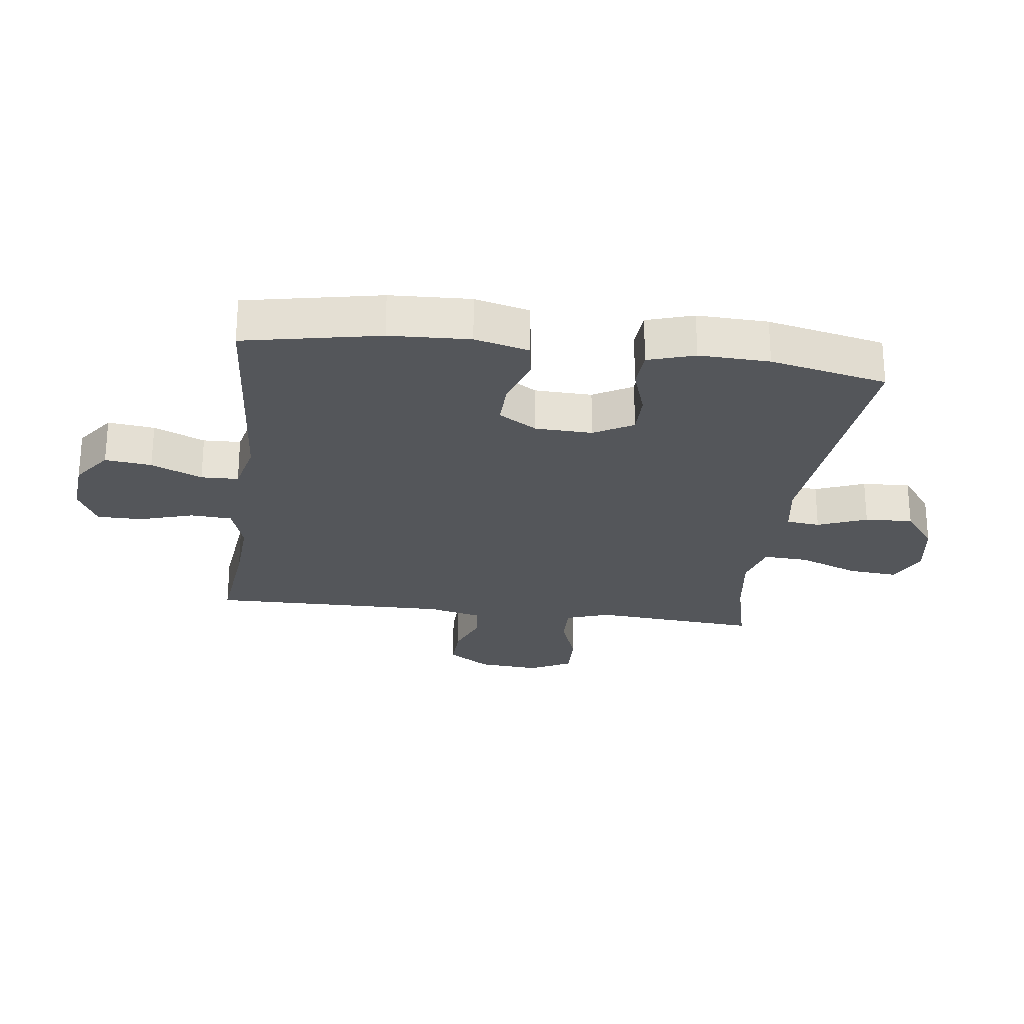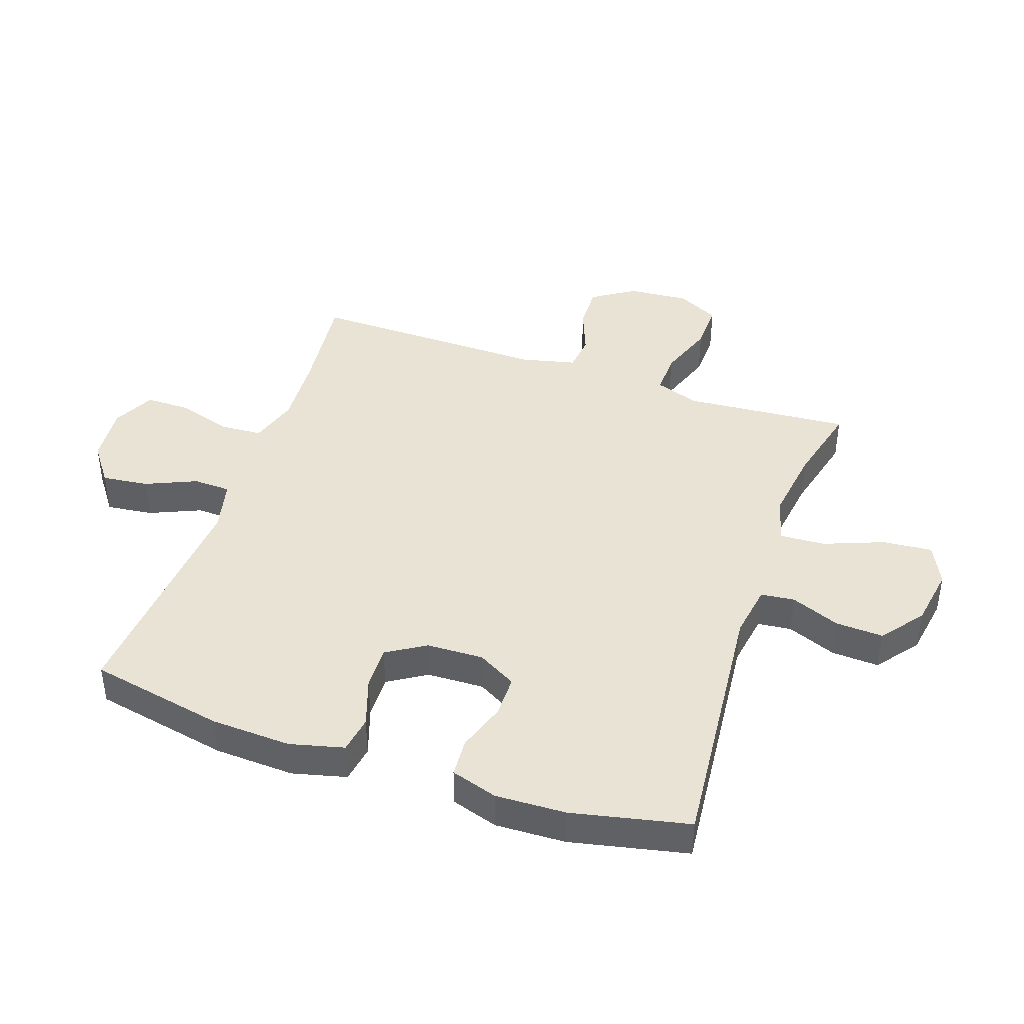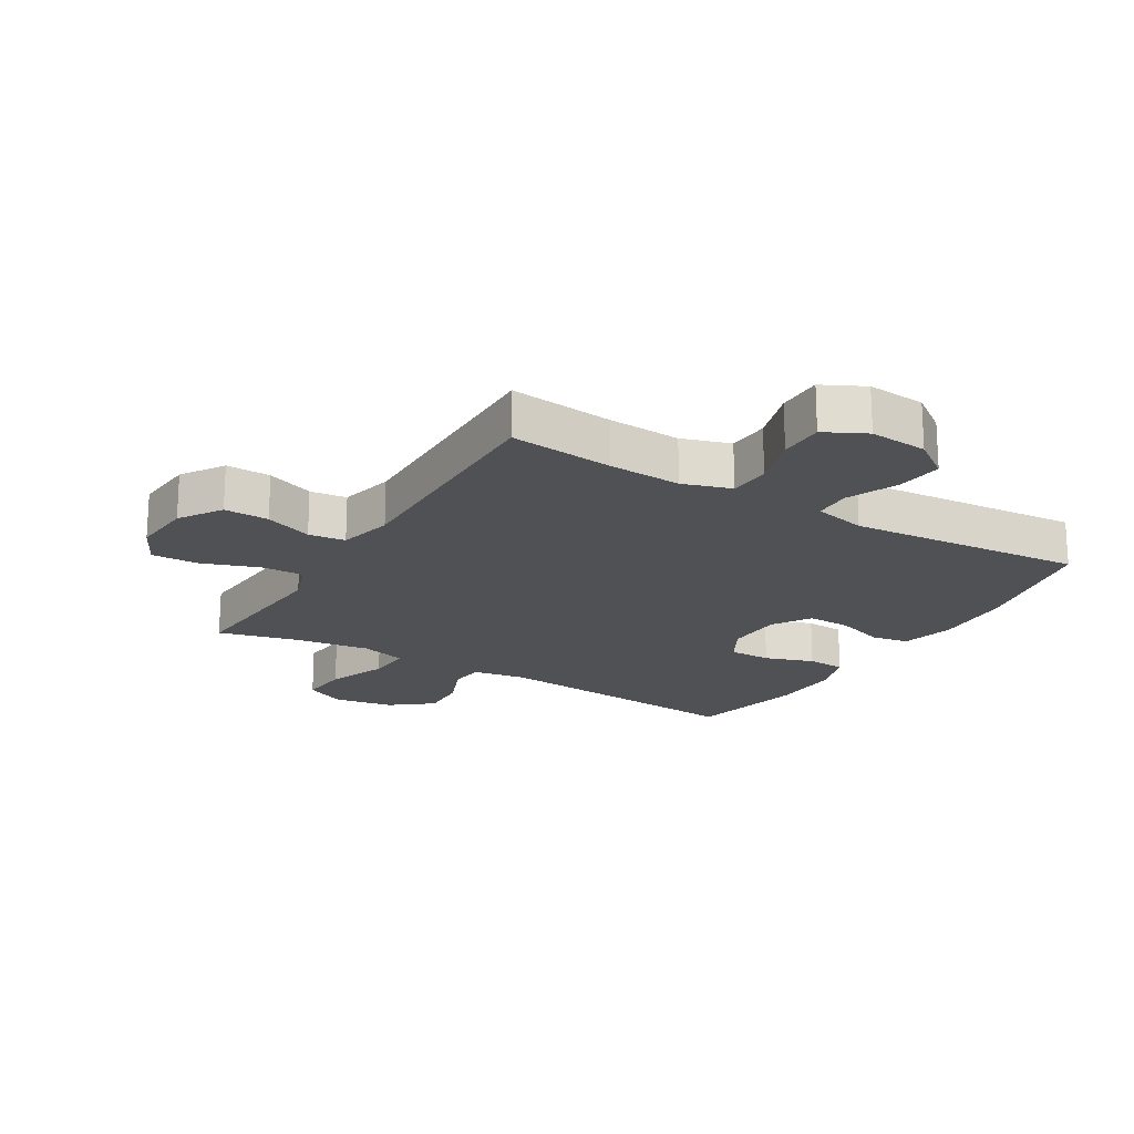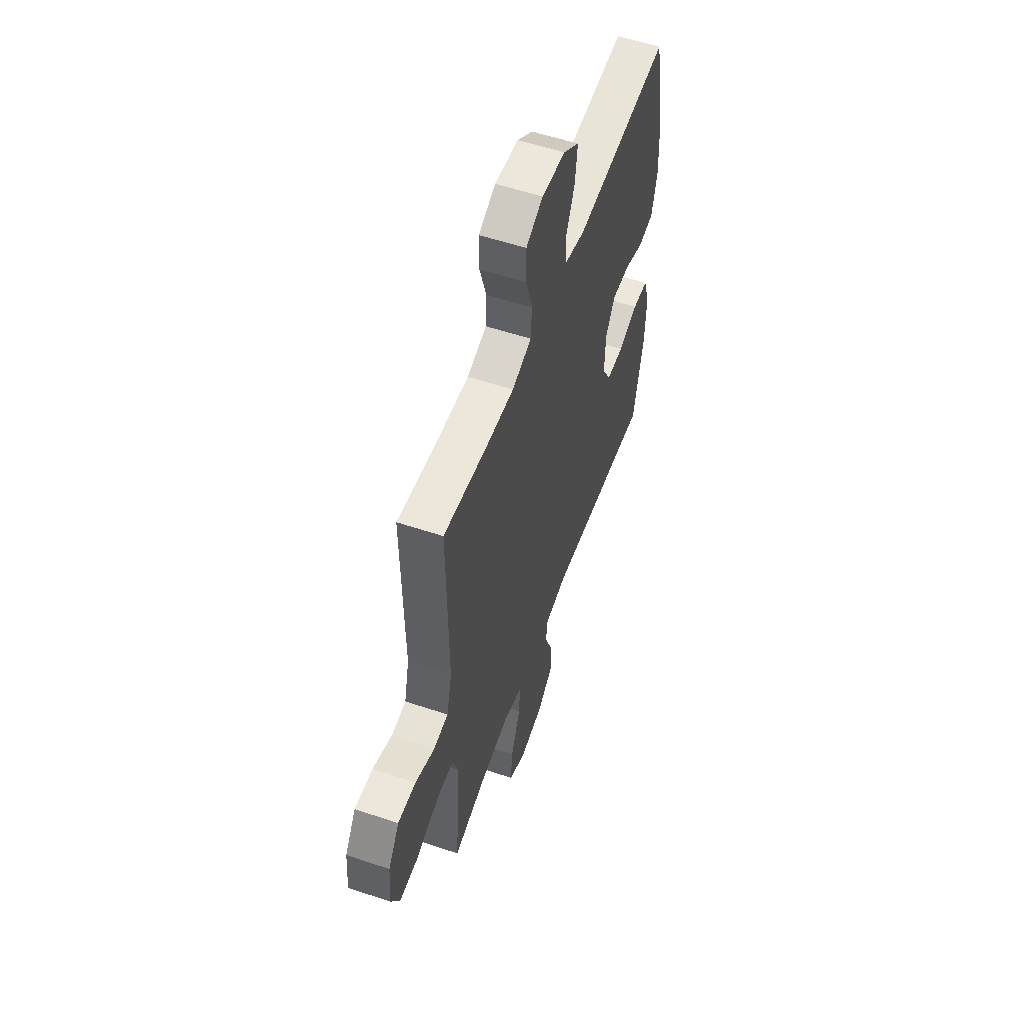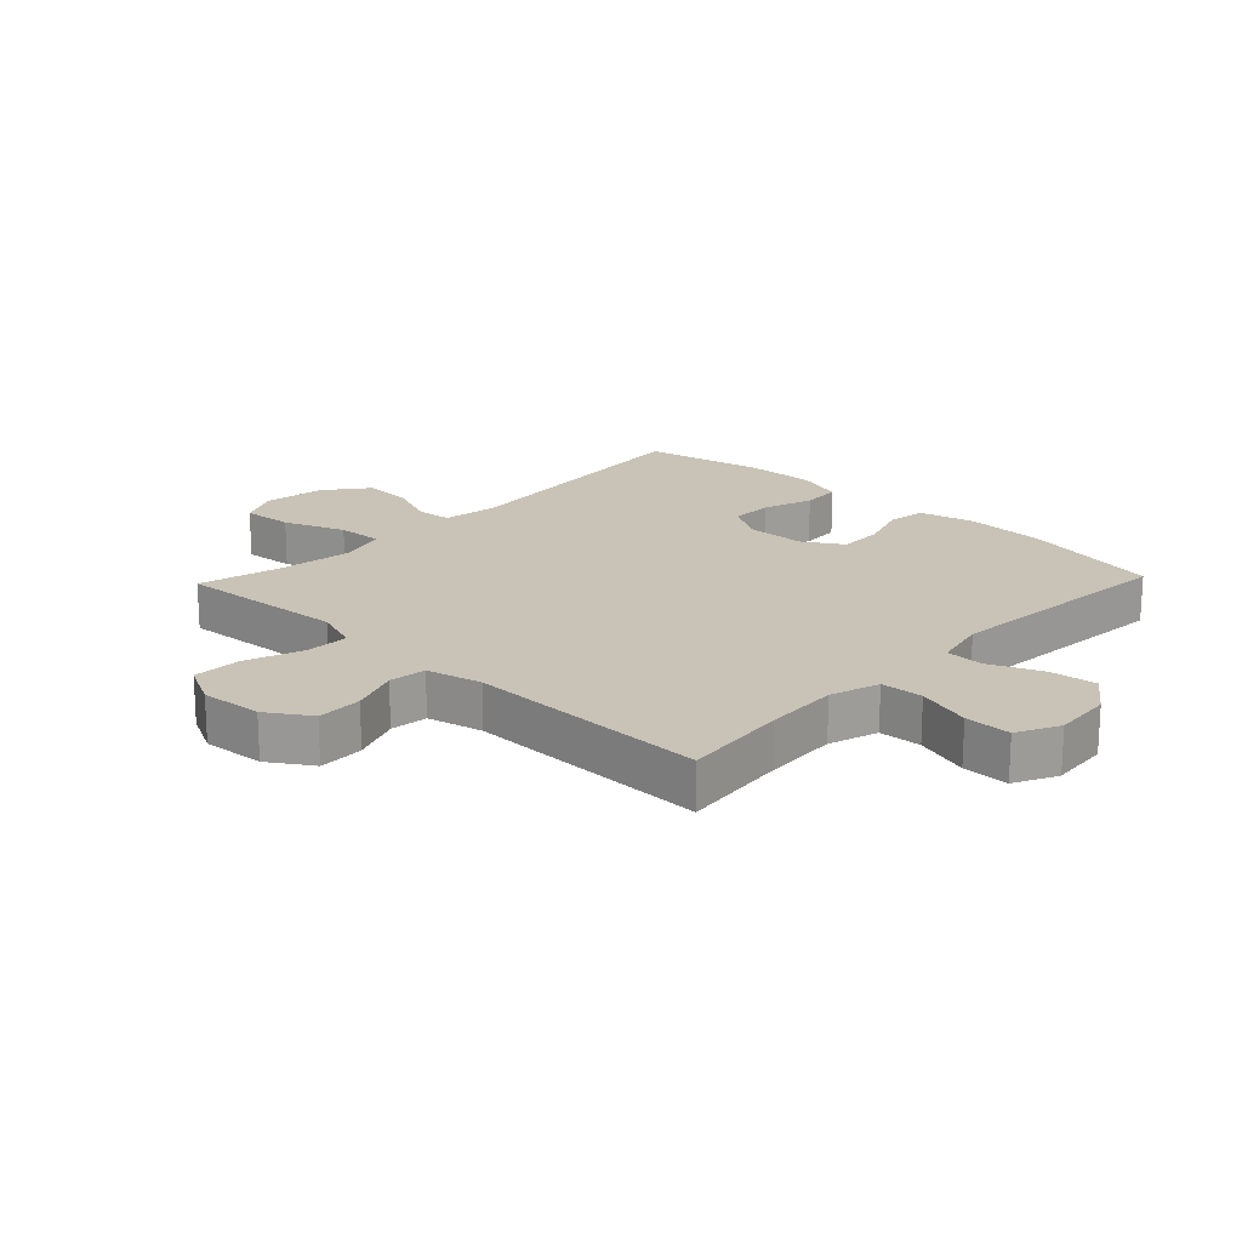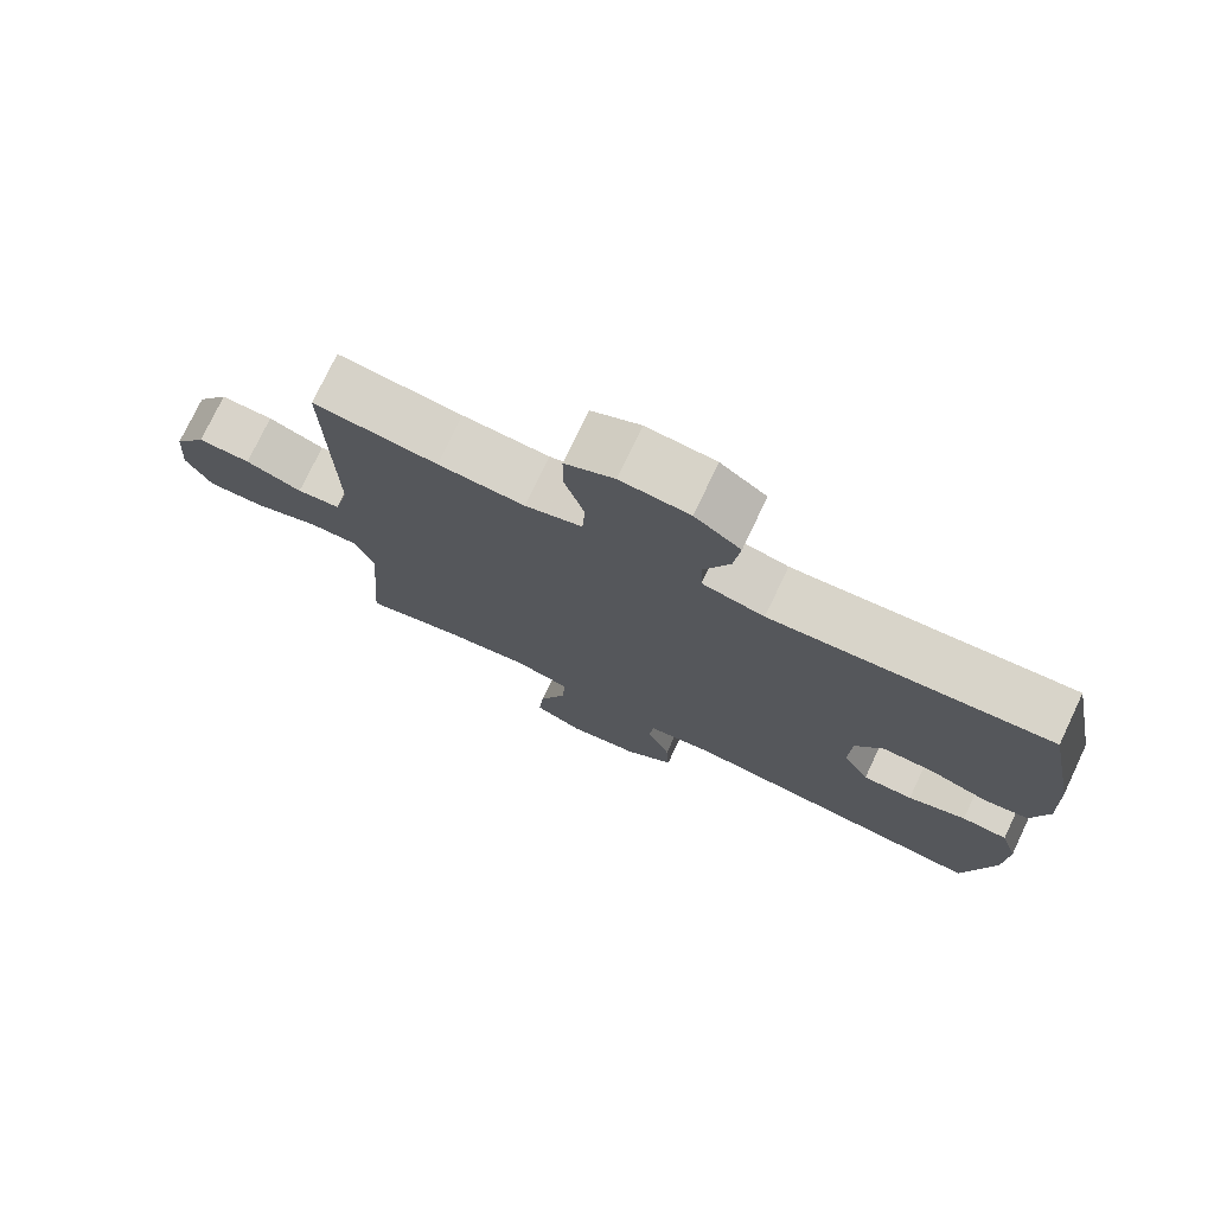
<metadata>
{"format":"obj","ext":"obj","renderer":"f3d","projection":"perspective","resolution":1024,"background":"white","views":[{"elev":-25.3,"azim":82.6,"up":"+Y"},{"elev":42.2,"azim":108.9,"up":"+Y"},{"elev":-19.6,"azim":-30.9,"up":"+Y"},{"elev":56.0,"azim":-70.6,"up":"+Z"},{"elev":19.4,"azim":-46.4,"up":"+Y"},{"elev":75.8,"azim":25.4,"up":"+Z"}]}
</metadata>
<code>
v 0.5 0.07 -0.5
v 0.07 0.07 -0.46
v -0.018 0.07 -0.474
v -0.024 0.07 -0.529
v 0.008 0.07 -0.609
v 0.012 0.07 -0.687
v -0.056 0.07 -0.74
v -0.154 0.07 -0.756
v -0.22 0.07 -0.724
v -0.213 0.07 -0.643
v -0.175 0.07 -0.545
v -0.171 0.07 -0.471
v -0.247 0.07 -0.45
v -0.368 0.07 -0.467
v -0.5 0.07 -0.5
v -0.488 0.07 -0.343
v -0.479 0.07 -0.229
v -0.504 0.07 -0.157
v -0.574 0.07 -0.159
v -0.666 0.07 -0.192
v -0.744 0.07 -0.194
v -0.779 0.07 -0.125
v -0.771 0.07 -0.025
v -0.726 0.07 0.044
v -0.653 0.07 0.042
v -0.575 0.07 0.012
v -0.515 0.07 0.019
v -0.494 0.07 0.108
v -0.5 0.07 0.5
v -0.329 0.07 0.481
v -0.21 0.07 0.474
v -0.131 0.07 0.499
v -0.127 0.07 0.567
v -0.154 0.07 0.655
v -0.154 0.07 0.729
v -0.086 0.07 0.763
v 0.009 0.07 0.755
v 0.072 0.07 0.709
v 0.063 0.07 0.633
v 0.027 0.07 0.55
v 0.029 0.07 0.489
v 0.115 0.07 0.469
v 0.5 0.07 0.5
v 0.544 0.07 0.279
v 0.55 0.07 0.148
v 0.528 0.07 0.06
v 0.467 0.07 0.05
v 0.387 0.07 0.077
v 0.315 0.07 0.079
v 0.276 0.07 0.016
v 0.273 0.07 -0.077
v 0.309 0.07 -0.141
v 0.378 0.07 -0.141
v 0.458 0.07 -0.114
v 0.521 0.07 -0.118
v 0.545 0.07 -0.194
v 0.541 0.07 -0.309
v 0.5 0 -0.5
v 0.07 0 -0.46
v -0.018 0 -0.474
v -0.024 0 -0.529
v 0.008 0 -0.609
v 0.012 0 -0.687
v -0.056 0 -0.74
v -0.154 0 -0.756
v -0.22 0 -0.724
v -0.213 0 -0.643
v -0.175 0 -0.545
v -0.171 0 -0.471
v -0.247 0 -0.45
v -0.368 0 -0.467
v -0.5 0 -0.5
v -0.488 0 -0.343
v -0.479 0 -0.229
v -0.504 0 -0.157
v -0.574 0 -0.159
v -0.666 0 -0.192
v -0.744 0 -0.194
v -0.779 0 -0.125
v -0.771 0 -0.025
v -0.726 0 0.044
v -0.653 0 0.042
v -0.575 0 0.012
v -0.515 0 0.019
v -0.494 0 0.108
v -0.5 0 0.5
v -0.329 0 0.481
v -0.21 0 0.474
v -0.131 0 0.499
v -0.127 0 0.567
v -0.154 0 0.655
v -0.154 0 0.729
v -0.086 0 0.763
v 0.009 0 0.755
v 0.072 0 0.709
v 0.063 0 0.633
v 0.027 0 0.55
v 0.029 0 0.489
v 0.115 0 0.469
v 0.5 0 0.5
v 0.544 0 0.279
v 0.55 0 0.148
v 0.528 0 0.06
v 0.467 0 0.05
v 0.387 0 0.077
v 0.315 0 0.079
v 0.276 0 0.016
v 0.273 0 -0.077
v 0.309 0 -0.141
v 0.378 0 -0.141
v 0.458 0 -0.114
v 0.521 0 -0.118
v 0.545 0 -0.194
v 0.541 0 -0.309
f 56 57 1 2
f 53 54 55 56
f 52 53 56 2
f 51 52 2 3
f 50 51 3
f 45 46 47 48
f 45 48 49
f 42 43 44 45
f 41 42 45 49
f 37 38 39 40
f 37 40 41
f 36 37 41
f 33 34 35 36
f 32 33 36 41
f 31 32 41 49
f 28 29 30
f 27 28 30 31
f 23 24 25 26
f 23 26 27
f 22 23 27
f 19 20 21 22
f 18 19 22 27
f 17 18 27 31
f 14 15 16 17
f 13 14 17 31
f 8 9 10 11
f 8 11 12
f 7 8 12
f 4 5 6 7
f 3 4 7 12
f 50 3 12 13
f 13 31 49 50
f 59 58 114 113
f 113 112 111 110
f 59 113 110 109
f 60 59 109 108
f 60 108 107
f 105 104 103 102
f 106 105 102
f 102 101 100 99
f 106 102 99 98
f 97 96 95 94
f 98 97 94
f 98 94 93
f 93 92 91 90
f 98 93 90 89
f 106 98 89 88
f 87 86 85
f 88 87 85 84
f 83 82 81 80
f 84 83 80
f 84 80 79
f 79 78 77 76
f 84 79 76 75
f 88 84 75 74
f 74 73 72 71
f 88 74 71 70
f 68 67 66 65
f 69 68 65
f 69 65 64
f 64 63 62 61
f 69 64 61 60
f 70 69 60 107
f 107 106 88 70
f 1 58 59 2
f 2 59 60 3
f 3 60 61 4
f 4 61 62 5
f 5 62 63 6
f 6 63 64 7
f 7 64 65 8
f 8 65 66 9
f 9 66 67 10
f 10 67 68 11
f 11 68 69 12
f 12 69 70 13
f 13 70 71 14
f 14 71 72 15
f 15 72 73 16
f 16 73 74 17
f 17 74 75 18
f 18 75 76 19
f 19 76 77 20
f 20 77 78 21
f 21 78 79 22
f 22 79 80 23
f 23 80 81 24
f 24 81 82 25
f 25 82 83 26
f 26 83 84 27
f 27 84 85 28
f 28 85 86 29
f 29 86 87 30
f 30 87 88 31
f 31 88 89 32
f 32 89 90 33
f 33 90 91 34
f 34 91 92 35
f 35 92 93 36
f 36 93 94 37
f 37 94 95 38
f 38 95 96 39
f 39 96 97 40
f 40 97 98 41
f 41 98 99 42
f 42 99 100 43
f 43 100 101 44
f 44 101 102 45
f 45 102 103 46
f 46 103 104 47
f 47 104 105 48
f 48 105 106 49
f 49 106 107 50
f 50 107 108 51
f 51 108 109 52
f 52 109 110 53
f 53 110 111 54
f 54 111 112 55
f 55 112 113 56
f 56 113 114 57
f 57 114 58 1

</code>
